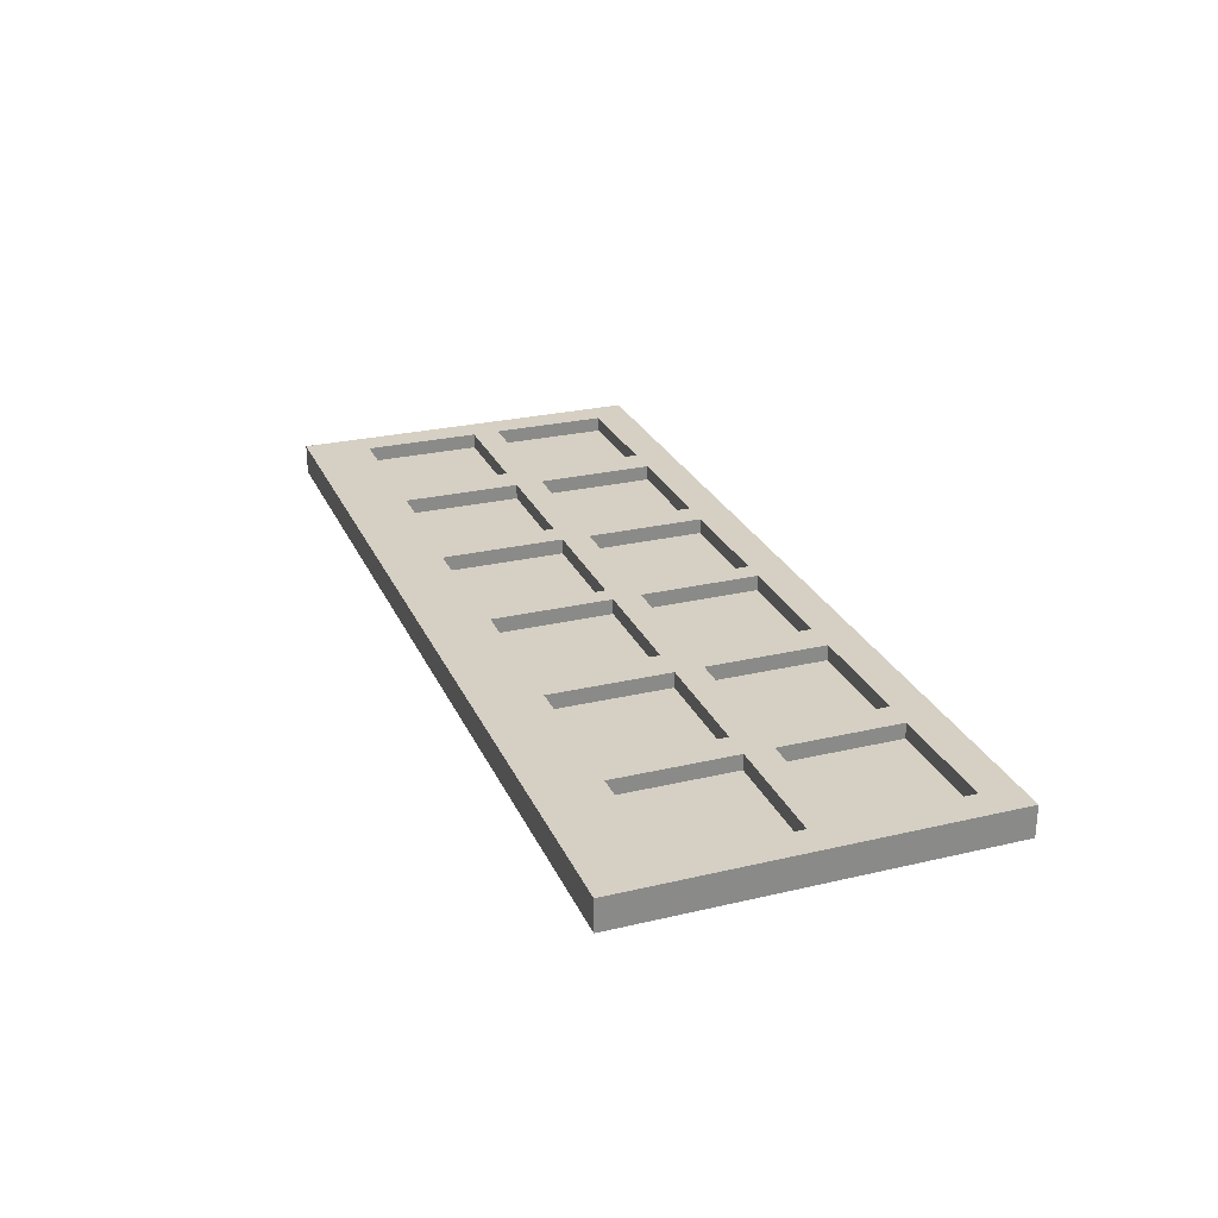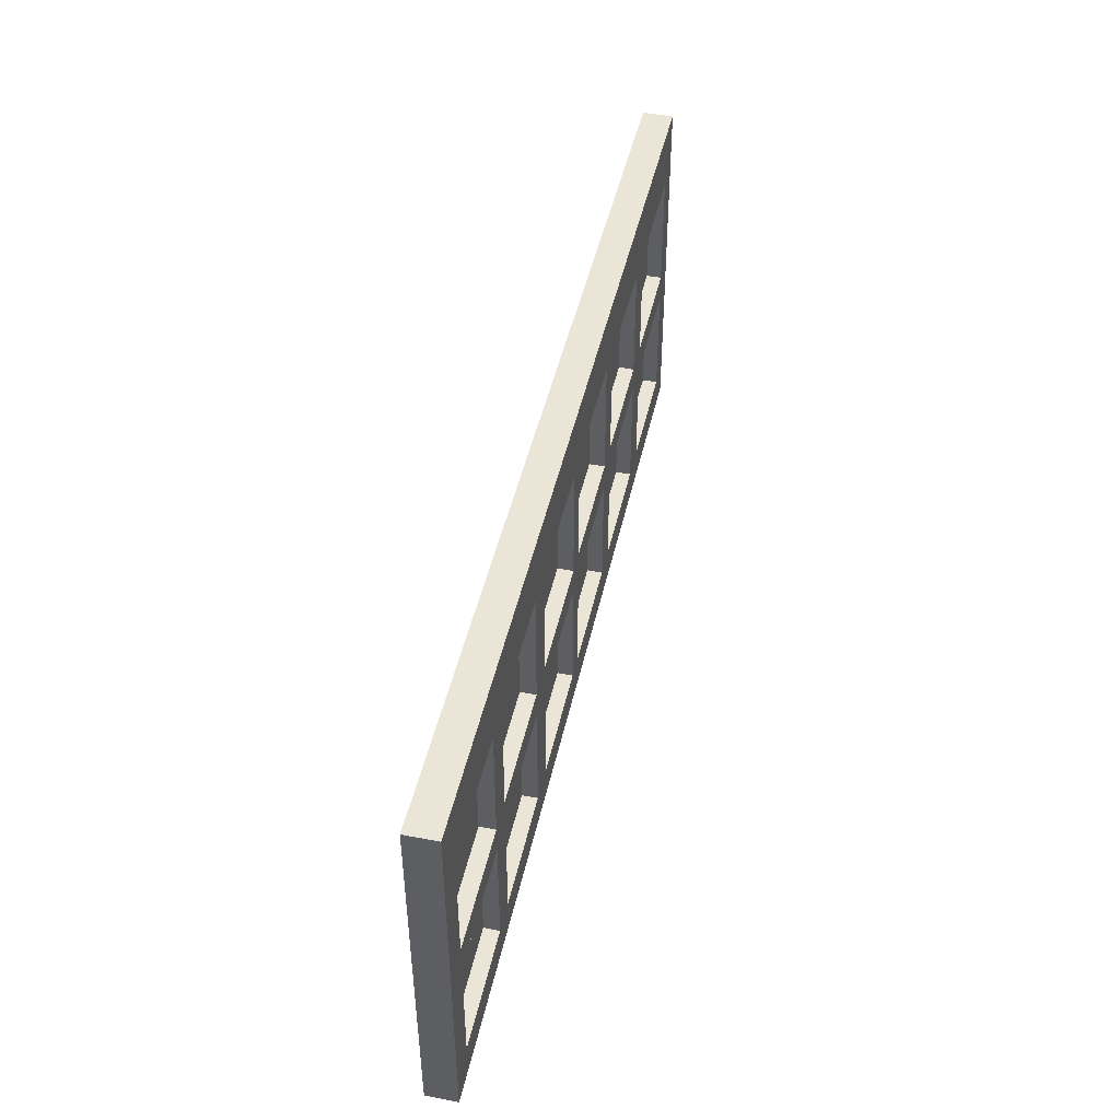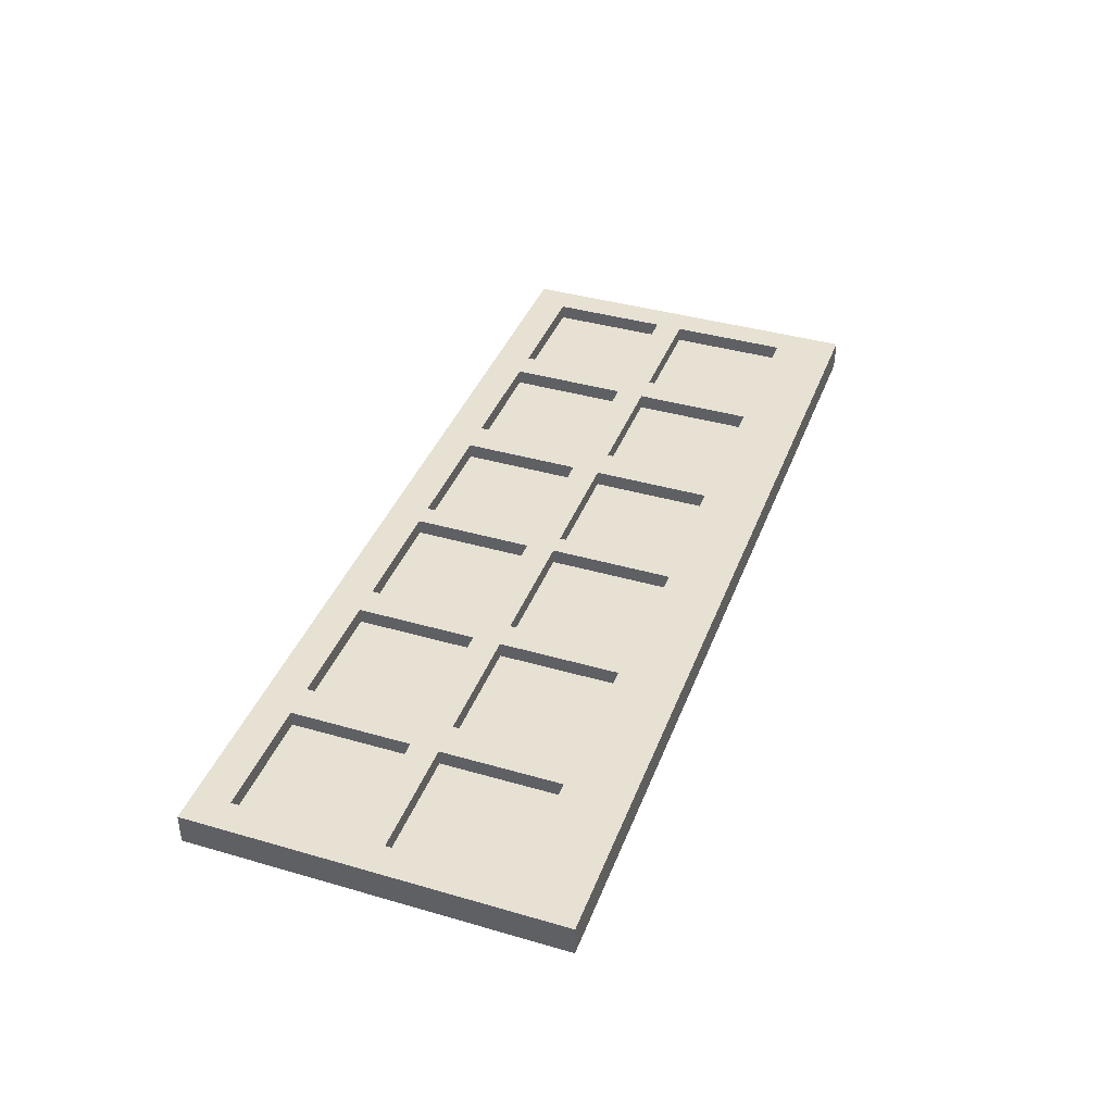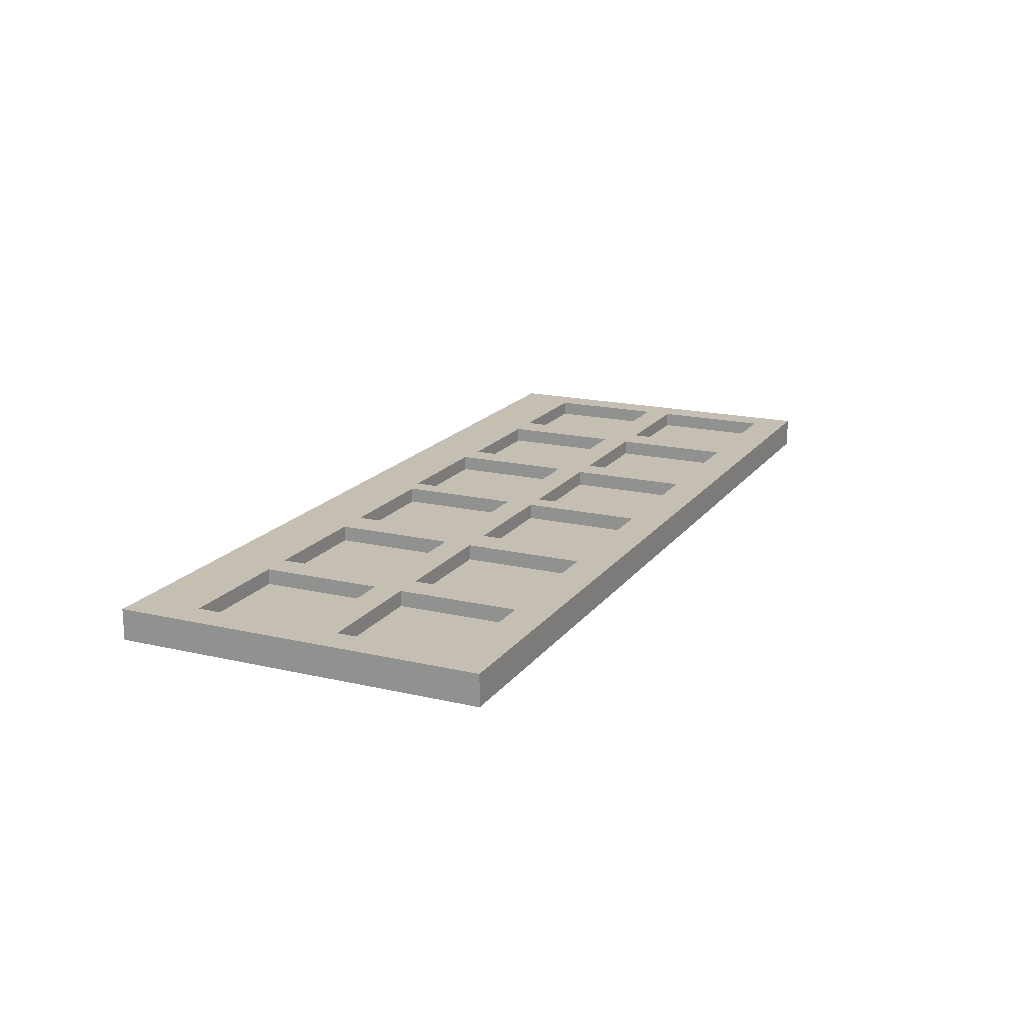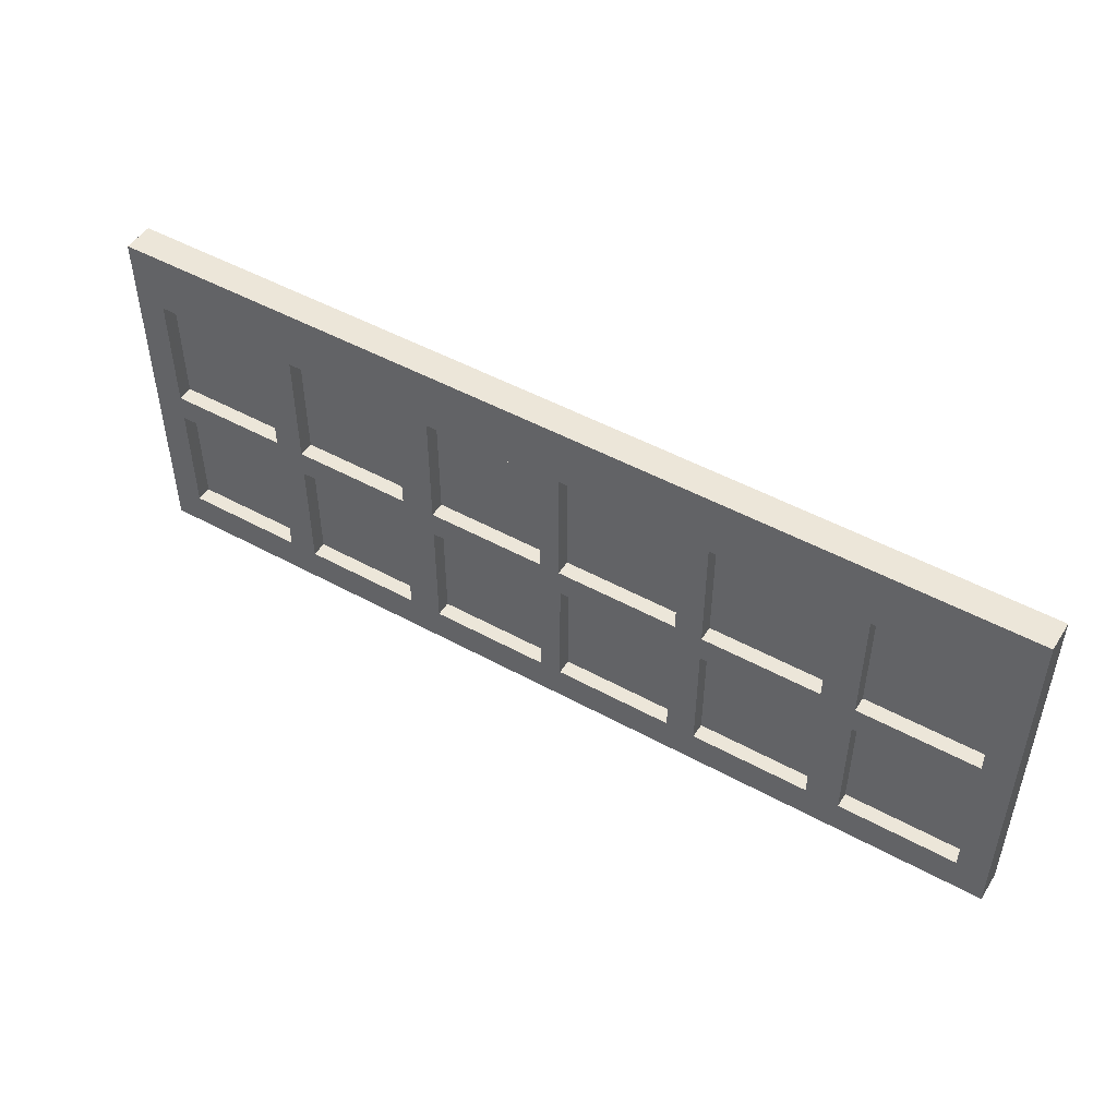
<metadata>
{"format":"obj","ext":"obj","renderer":"f3d","projection":"perspective","resolution":1024,"background":"white","views":[{"elev":26.4,"azim":-110.3,"up":"+Z"},{"elev":46.0,"azim":-77.6,"up":"+Y"},{"elev":39.5,"azim":109.8,"up":"+Z"},{"elev":17.6,"azim":-65.3,"up":"+Z"},{"elev":48.9,"azim":31.4,"up":"+Y"}]}
</metadata>
<code>
o Object.1
v 20.88 18.3 3.244
v 20.88 15.69 3.244
v 23.8 15.69 3.244
v 20.88 27.7 3.244
v 20.88 19.59 3.244
v 23.8 17.31 3.244
v 20.88 28.42 3.244
v 23.8 28.42 3.244
v 20.88 29.58 3.244
v 20.88 28.81 3.244
v 6.761 28.81 3.244
v 7.676 28.81 3.244
v 6.761 35.18 3.244
v 7.875 28.81 3.244
v 9.405 28.81 3.244
v 7.759 28.81 3.244
v 20.75 28.81 3.244
v 19.88 28.81 3.244
v 7.759 27.25 3.244
v 7.759 28.24 3.244
v 7.759 25.21 3.244
v 6.761 15.69 3.244
v 7.759 28.69 3.244
v 7.759 15.69 3.244
v 25.42 28.42 3.244
v 23.86 28.42 3.244
v 36.54 28.42 3.244
v 23.44 31.8 3.244
v -26.59 28.42 1.622
v -39.33 15.69 1.622
v -26.59 15.69 1.622
v -39.33 28.42 1.622
v 52.85 12.74 1.622
v 40.11 -0.000856 1.622
v 52.85 -0.000856 1.622
v 40.11 12.74 1.622
v -10.74 28.42 1.622
v -23.47 15.69 1.622
v -10.74 15.69 1.622
v -23.47 28.42 1.622
v 5.577 28.42 1.622
v -7.159 15.69 1.622
v 5.577 15.69 1.622
v -7.159 28.42 1.622
v 36.54 12.74 1.622
v 23.8 -0.000856 1.622
v 36.54 -0.000856 1.622
v 23.8 12.74 1.622
v 20.68 12.74 1.622
v 7.943 -0.000856 1.622
v 20.68 -0.000856 1.622
v 7.943 12.74 1.622
v -7.159 -0.000856 1.622
v 5.577 12.74 1.622
v -7.159 12.74 1.622
v 5.577 -0.000856 1.622
v -23.47 -0.000856 1.622
v -10.74 12.74 1.622
v -23.47 12.74 1.622
v -10.74 -0.000856 1.622
v -39.33 -0.000856 1.622
v -26.59 12.74 1.622
v -39.33 12.74 1.622
v -26.59 -0.000856 1.622
v 52.85 28.42 1.622
v 40.11 15.69 1.622
v 52.85 15.69 1.622
v 40.11 28.42 1.622
v 36.54 28.42 1.622
v 23.8 15.69 1.622
v 36.54 15.69 1.622
v 23.8 28.42 1.622
v 25.42 15.69 3.244
v -21.85 15.69 3.244
v -23.47 15.69 3.244
v 41.73 15.69 3.244
v 40.11 15.69 3.244
v -5.535 15.69 3.244
v -7.159 15.69 3.244
v 36.54 15.69 3.244
v 5.577 15.69 3.244
v -37.71 15.69 3.244
v -39.33 15.69 3.244
v -10.74 15.69 3.244
v -26.59 15.69 3.244
v 52.85 15.69 3.244
v 23.8 1.621 3.244
v 23.8 -0.000856 3.244
v 23.8 12.74 3.244
v 23.8 8.955 3.244
v 5.577 28.42 3.244
v 52.85 28.42 3.244
v 41.73 28.42 3.244
v 40.11 28.42 3.244
v -10.74 28.42 3.244
v -5.535 28.42 3.244
v -37.71 28.42 3.244
v -39.33 28.42 3.244
v -21.85 28.42 3.244
v -7.159 28.42 3.244
v -27.02 28.42 3.244
v -26.59 28.42 3.244
v -23.47 28.42 3.244
v 36.54 17.31 3.244
v 36.54 -0.000856 3.244
v 36.54 1.621 3.244
v 36.54 3.923 3.244
v 36.54 12.74 3.244
v 36.54 23.42 3.244
v 40.11 1.621 3.244
v 40.11 -0.000856 3.244
v 40.11 12.74 3.244
v 40.11 2.511 3.244
v 40.11 17.31 3.244
v 40.11 22.01 3.244
v 52.85 16.97 3.244
v 52.85 17.31 3.244
v 52.85 -0.000856 3.244
v 52.85 1.621 3.244
v 52.85 12.74 3.244
v -37.71 -0.000856 3.244
v -39.33 -0.000856 3.244
v -21.85 -0.000856 3.244
v -23.47 -0.000856 3.244
v -26.59 -0.000856 3.244
v -5.535 -0.000856 3.244
v -7.159 -0.000856 3.244
v -10.74 -0.000856 3.244
v 9.567 -0.000856 3.244
v 7.943 -0.000856 3.244
v 25.42 -0.000856 3.244
v 20.68 -0.000856 3.244
v 41.73 -0.000856 3.244
v 46.47 -0.000856 3.244
v 5.577 -0.000856 3.244
v -2.871 -0.000856 3.244
v 0.2487 -0.000856 3.244
v -2.235 -0.000856 3.244
v -39.33 17.31 3.244
v -39.33 1.621 3.244
v -39.33 12.74 3.244
v -35.11 12.74 3.244
v -37.71 12.74 3.244
v -32.35 12.74 3.244
v -10.74 12.74 3.244
v -26.59 12.74 3.244
v -21.54 12.74 3.244
v 5.577 12.74 3.244
v -21.85 12.74 3.244
v -23.47 12.74 3.244
v -5.535 12.74 3.244
v -7.159 12.74 3.244
v 14.23 12.74 3.244
v 9.567 12.74 3.244
v 20.68 12.74 3.244
v 7.943 12.74 3.244
v 25.42 12.74 3.244
v 41.73 12.74 3.244
v -26.59 17.31 3.244
v -26.59 1.621 3.244
v -26.59 9.371 3.244
v -26.59 10.3 3.244
v -23.47 17.31 3.244
v -23.47 27.23 3.244
v -23.47 1.621 3.244
v -23.47 27.63 3.244
v -23.47 8.981 3.244
v -23.47 8.137 3.244
v -10.74 1.621 3.244
v -10.74 3.593 3.244
v -10.74 6.419 3.244
v -10.74 17.31 3.244
v -10.74 22.37 3.244
v -10.74 22.6 3.244
v -10.74 3.105 3.244
v -7.159 17.31 3.244
v -7.159 16.2 3.244
v -7.159 21.19 3.244
v -7.159 21 3.244
v -7.159 1.621 3.244
v -7.159 4.329 3.244
v -7.159 1.693 3.244
v -7.159 2.081 3.244
v 5.577 16.14 3.244
v 5.577 16.16 3.244
v 5.577 1.621 3.244
v 5.577 17.31 3.244
v 7.943 1.621 3.244
v 20.68 1.621 3.244
v 20.68 10.19 3.244
v 56.1 15.69 3.244
v 56.1 -3.805 1.622
v 56.1 15.69 1.622
v 56.1 35.18 1.622
v 56.1 15.69 0
v 56.1 35.18 0
v 56.1 -3.805 0
v 56.1 -3.805 3.244
v 56.1 35.18 3.244
v -17.91 35.18 3.244
v -17.91 35.18 2.434
v -42.58 35.18 3.244
v 6.761 35.18 1.622
v 31.43 35.18 1.622
v 31.43 35.18 0.81
v 31.43 35.18 3.244
v 31.43 35.18 2.434
v -42.58 35.18 1.622
v -42.58 35.18 0
v -17.91 35.18 0.81
v -17.91 35.18 1.622
v 6.761 35.18 0
v 31.43 35.18 0
v -17.91 35.18 0
v 31.43 -3.805 0
v 31.43 5.941 0
v 31.43 15.69 0
v 31.43 25.44 0
v 6.761 15.69 0
v -17.91 25.44 0
v -17.91 15.69 0
v -42.58 15.69 0
v -17.91 5.941 0
v -17.91 -3.805 0
v 6.761 -3.805 0
v -42.58 -3.805 0
v -42.58 15.69 1.622
v -42.58 15.69 3.244
v -42.58 -3.805 1.622
v -42.58 -3.805 3.244
v 31.43 -3.805 0.81
v 6.761 -3.805 1.622
v -17.91 -3.805 2.434
v 31.43 -3.805 1.622
v 6.761 -3.805 3.244
v -17.91 -3.805 3.244
v 31.43 -3.805 3.244
v 31.43 -3.805 2.434
v -17.91 -3.805 1.622
v -17.91 -3.805 0.81
v 38.39 -1.903 3.244
v 39.95 -1.903 3.244
v -39.33 33.9 3.244
v 24.25 31.8 3.244
v -15.47 -1.903 3.244
v -9.917 -1.903 3.244
v 32.83 -1.903 3.244
v 29.8 31.8 3.244
v -16.28 -1.903 3.244
v -9.917 32.02 3.244
v -26.59 28.87 3.244
v -16.28 34.54 3.244
v 32.02 -1.903 3.244
v 7.943 15.69 3.244
v 9.567 15.69 3.244
v 20.68 15.69 3.244
v 20.88 15.69 3.244
v 20.88 15.69 1.622
v 9.381 15.69 3.244
v 7.759 15.69 1.622
v 7.759 17.31 3.244
v 7.759 28.81 3.244
v 7.759 28.81 1.622
v 20.88 17.31 3.244
v 9.381 28.81 3.244
v 7.759 15.69 3.244
v 20.88 28.81 3.244
v 20.88 28.81 1.622
f 1 2 3
f 3 6 1
f 5 1 6
f 4 5 6
f 6 8 4
f 7 4 8
f 8 10 7
f 7 10 267
f 10 17 267
f 17 18 267
f 265 267 18
f 18 15 265
f 15 14 265
f 262 265 14
f 14 16 262
f 16 23 262
f 23 20 262
f 20 19 262
f 19 21 262
f 261 262 21
f 21 24 261
f 266 261 24
f 24 254 266
f 259 266 254
f 254 255 259
f 255 256 259
f 257 259 256
f 256 2 257
f 264 257 2
f 264 258 257
f 258 264 268
f 260 258 268
f 268 263 260
f 263 262 260
f 268 267 263
f 260 259 258
f 267 268 264
f 267 264 5
f 155 2 256
f 256 153 155
f 155 153 49
f 155 49 51
f 51 190 155
f 190 73 155
f 155 73 3
f 73 70 3
f 80 70 73
f 80 73 108
f 108 77 80
f 114 80 77
f 66 114 77
f 76 66 77
f 86 66 76
f 86 76 120
f 120 191 86
f 86 191 116
f 67 86 116
f 67 116 117
f 67 117 92
f 92 65 67
f 65 66 67
f 66 65 68
f 68 65 92
f 92 93 68
f 93 94 68
f 94 115 68
f 114 68 115
f 115 104 114
f 104 115 109
f 71 104 109
f 71 109 27
f 27 69 71
f 69 70 71
f 70 69 72
f 70 72 6
f 72 69 27
f 27 25 72
f 25 26 72
f 26 8 72
f 26 9 8
f 26 13 9
f 9 13 17
f 25 13 26
f 27 13 25
f 13 27 28
f 244 13 28
f 28 94 244
f 248 13 244
f 244 93 248
f 206 13 248
f 248 92 206
f 199 206 92
f 199 92 191
f 193 199 191
f 191 192 193
f 197 193 192
f 192 231 197
f 215 197 231
f 225 215 231
f 225 231 232
f 232 240 225
f 224 225 240
f 226 224 240
f 226 240 229
f 226 229 227
f 227 222 226
f 226 222 223
f 221 223 222
f 220 221 222
f 222 209 220
f 214 220 209
f 209 210 214
f 214 210 212
f 203 212 210
f 203 210 211
f 211 201 203
f 13 203 201
f 13 201 200
f 13 200 252
f 13 252 250
f 13 250 91
f 91 11 13
f 11 12 13
f 13 12 16
f 12 11 20
f 91 22 11
f 11 22 19
f 187 22 91
f 43 187 91
f 91 41 43
f 41 42 43
f 42 81 43
f 43 81 184
f 43 184 185
f 184 22 185
f 81 22 184
f 151 22 81
f 151 81 78
f 78 152 151
f 151 152 55
f 148 151 55
f 55 54 148
f 148 54 56
f 56 186 148
f 186 22 148
f 135 22 186
f 22 135 235
f 235 130 22
f 188 22 130
f 50 188 130
f 129 50 130
f 130 253 129
f 247 129 253
f 253 198 247
f 247 198 241
f 241 132 247
f 132 241 88
f 132 88 189
f 51 132 189
f 50 132 51
f 189 88 190
f 87 190 88
f 46 87 88
f 131 46 88
f 88 242 131
f 198 131 242
f 131 198 105
f 105 198 111
f 105 111 106
f 47 105 106
f 47 106 107
f 47 107 108
f 108 45 47
f 45 46 47
f 46 45 48
f 48 45 108
f 108 157 48
f 157 89 48
f 89 90 48
f 87 48 90
f 89 190 90
f 73 89 157
f 107 112 108
f 76 108 112
f 76 112 158
f 158 112 36
f 120 158 36
f 36 33 120
f 120 33 35
f 35 119 120
f 35 118 119
f 118 191 119
f 191 118 198
f 134 198 118
f 118 34 134
f 134 34 133
f 133 34 111
f 34 110 111
f 110 107 111
f 113 107 110
f 110 36 113
f 34 36 110
f 133 198 134
f 34 118 35
f 33 34 35
f 34 33 36
f 112 113 36
f 112 107 113
f 46 105 47
f 106 111 107
f 111 198 133
f 105 46 131
f 46 48 87
f 90 190 87
f 242 88 241
f 241 198 242
f 237 198 253
f 198 237 238
f 198 238 192
f 234 192 238
f 232 234 238
f 232 238 235
f 235 233 232
f 239 232 233
f 229 239 233
f 229 233 230
f 229 230 228
f 230 122 228
f 140 228 122
f 61 140 122
f 121 61 122
f 122 249 121
f 245 121 249
f 249 235 245
f 245 235 246
f 246 125 245
f 125 246 124
f 125 124 160
f 64 125 160
f 64 160 161
f 64 161 162
f 64 162 146
f 146 62 64
f 62 61 64
f 61 62 63
f 63 62 142
f 142 143 63
f 143 141 63
f 141 140 63
f 143 228 141
f 142 228 143
f 228 142 83
f 139 228 83
f 30 139 83
f 82 30 83
f 83 144 82
f 85 82 144
f 85 144 146
f 146 150 85
f 149 85 150
f 149 150 59
f 147 149 59
f 145 147 59
f 59 58 145
f 145 58 60
f 60 171 145
f 171 152 145
f 152 171 181
f 170 181 171
f 181 170 183
f 183 55 181
f 182 55 183
f 183 175 182
f 182 175 180
f 180 175 127
f 53 180 127
f 126 53 127
f 127 235 126
f 126 235 136
f 136 235 138
f 138 53 136
f 137 53 138
f 135 53 137
f 53 135 56
f 138 235 137
f 128 235 127
f 128 127 169
f 60 128 169
f 60 169 175
f 60 175 170
f 57 128 60
f 128 57 123
f 123 57 124
f 124 235 123
f 57 165 124
f 165 161 124
f 168 161 165
f 165 59 168
f 168 59 167
f 167 161 168
f 57 59 165
f 123 235 128
f 136 53 126
f 53 55 180
f 169 127 175
f 180 55 182
f 175 183 170
f 60 170 171
f 58 57 60
f 57 58 59
f 84 147 145
f 145 79 84
f 84 79 172
f 39 84 172
f 39 172 173
f 39 173 174
f 39 174 95
f 95 37 39
f 37 38 39
f 38 37 40
f 38 40 163
f 38 163 75
f 74 38 75
f 75 147 74
f 85 147 75
f 84 38 74
f 163 85 75
f 85 163 159
f 31 85 159
f 31 159 29
f 29 30 31
f 30 29 32
f 98 30 32
f 97 98 32
f 101 97 32
f 102 101 32
f 251 101 102
f 102 166 251
f 103 251 166
f 103 166 40
f 99 103 40
f 95 99 40
f 95 251 99
f 100 251 95
f 100 95 178
f 100 178 44
f 96 100 44
f 91 96 44
f 91 251 96
f 179 44 178
f 178 173 179
f 179 173 176
f 176 44 179
f 42 44 176
f 42 176 177
f 42 177 79
f 78 42 79
f 176 172 177
f 96 251 100
f 164 40 166
f 99 251 103
f 166 102 164
f 164 102 163
f 251 243 101
f 252 243 251
f 101 243 97
f 98 97 243
f 243 228 98
f 228 243 202
f 227 228 202
f 202 208 227
f 208 202 201
f 200 202 243
f 32 29 102
f 102 29 159
f 159 163 102
f 163 40 164
f 40 37 95
f 174 178 95
f 173 178 174
f 172 176 173
f 38 84 39
f 177 172 79
f 145 78 79
f 84 74 147
f 150 167 59
f 150 162 167
f 147 85 149
f 85 31 82
f 30 82 31
f 30 98 139
f 98 228 139
f 144 83 142
f 144 142 62
f 146 144 62
f 162 150 146
f 161 167 162
f 61 125 64
f 160 124 161
f 235 124 246
f 236 235 249
f 121 245 125
f 249 122 236
f 125 61 121
f 61 63 140
f 141 228 140
f 230 236 122
f 236 230 233
f 235 236 233
f 237 235 238
f 129 247 132
f 253 130 237
f 132 50 129
f 50 52 188
f 156 188 52
f 154 156 52
f 153 154 52
f 153 22 154
f 153 24 22
f 154 22 156
f 50 49 52
f 156 22 188
f 235 237 130
f 137 235 135
f 56 135 186
f 54 53 56
f 53 54 55
f 152 181 55
f 78 145 152
f 22 151 148
f 81 42 78
f 42 41 44
f 44 41 91
f 43 185 187
f 185 22 187
f 251 91 250
f 251 250 252
f 243 252 200
f 200 201 202
f 203 13 207
f 203 207 204
f 204 205 203
f 194 205 204
f 194 196 205
f 213 205 196
f 218 213 196
f 196 195 218
f 217 218 195
f 216 217 195
f 195 197 216
f 217 216 219
f 225 219 216
f 219 225 223
f 218 217 219
f 219 212 218
f 212 219 220
f 213 218 212
f 212 205 213
f 194 195 196
f 195 194 193
f 204 207 194
f 199 194 207
f 208 201 211
f 211 210 208
f 212 203 205
f 209 208 210
f 220 214 212
f 208 209 222
f 221 220 219
f 223 221 219
f 222 227 208
f 228 227 229
f 239 229 240
f 223 224 226
f 224 223 225
f 232 239 240
f 234 232 231
f 216 215 225
f 215 216 197
f 192 234 231
f 193 197 195
f 192 191 198
f 199 193 194
f 199 207 206
f 206 207 13
f 94 28 27
f 71 80 104
f 109 115 27
f 94 27 115
f 93 244 94
f 92 248 93
f 117 191 92
f 116 191 117
f 119 191 120
f 158 120 76
f 66 86 67
f 66 68 114
f 80 114 104
f 108 76 77
f 157 108 73
f 70 80 71
f 73 190 89
f 51 189 190
f 49 50 51
f 52 49 153
f 257 258 259
f 256 255 153
f 254 153 255
f 259 260 266
f 153 254 24
f 266 260 261
f 24 21 22
f 261 260 262
f 21 19 22
f 19 20 11
f 20 23 12
f 23 16 12
f 13 16 14
f 262 263 265
f 14 15 13
f 15 18 13
f 265 263 267
f 18 17 13
f 17 10 9
f 8 9 10
f 4 7 267
f 8 6 72
f 5 4 267
f 1 5 264
f 70 6 3
f 155 3 2
f 2 1 264

</code>
